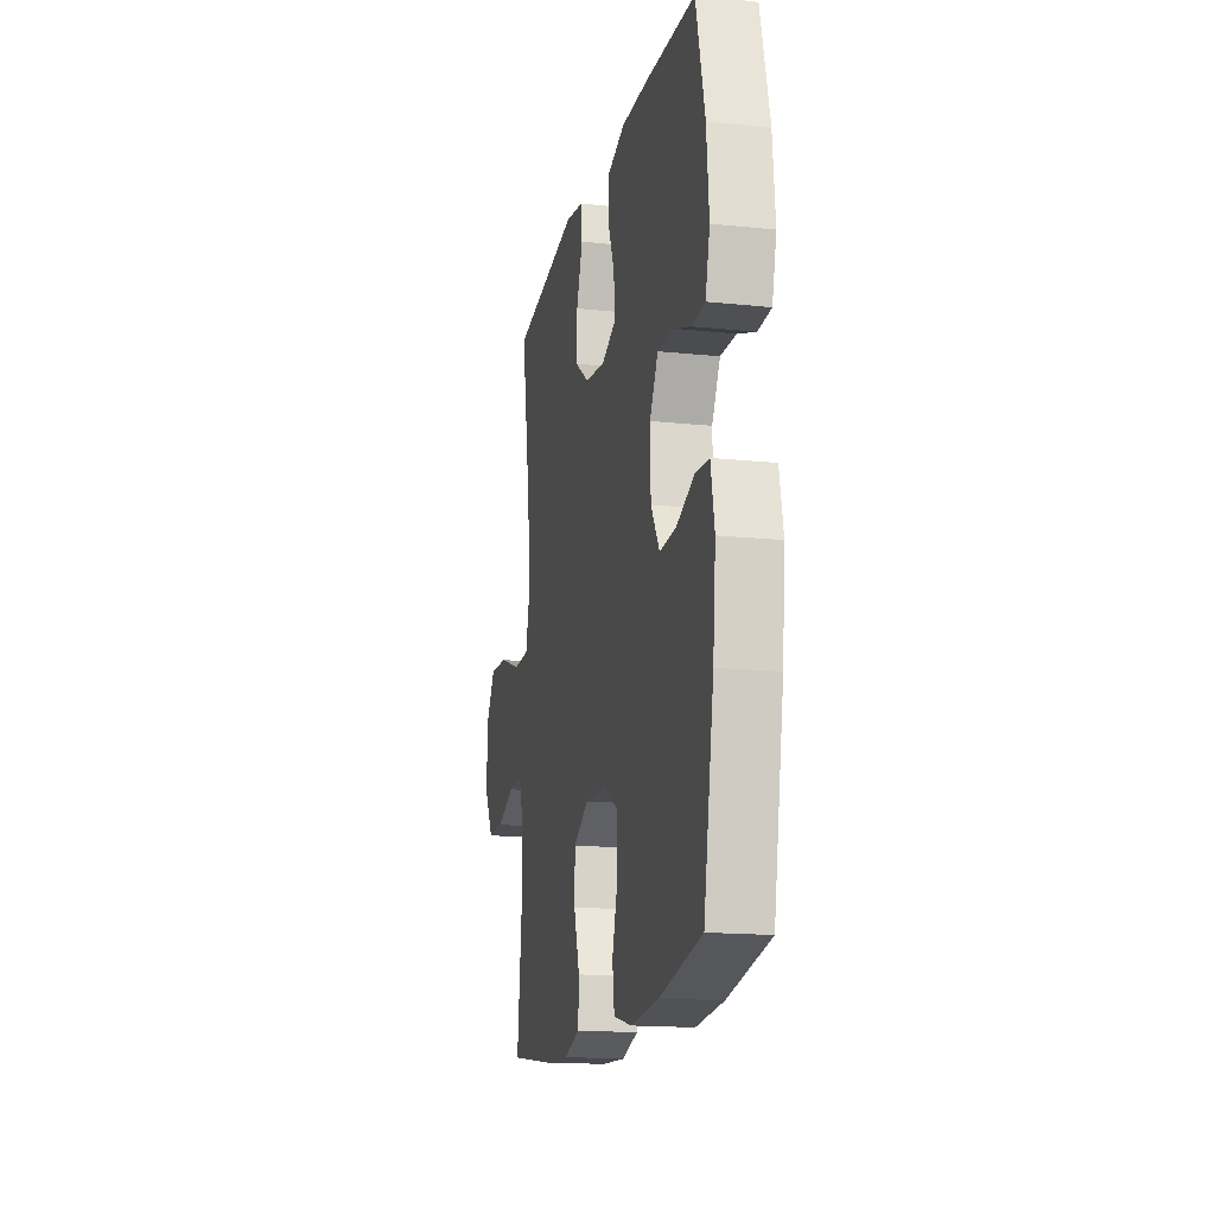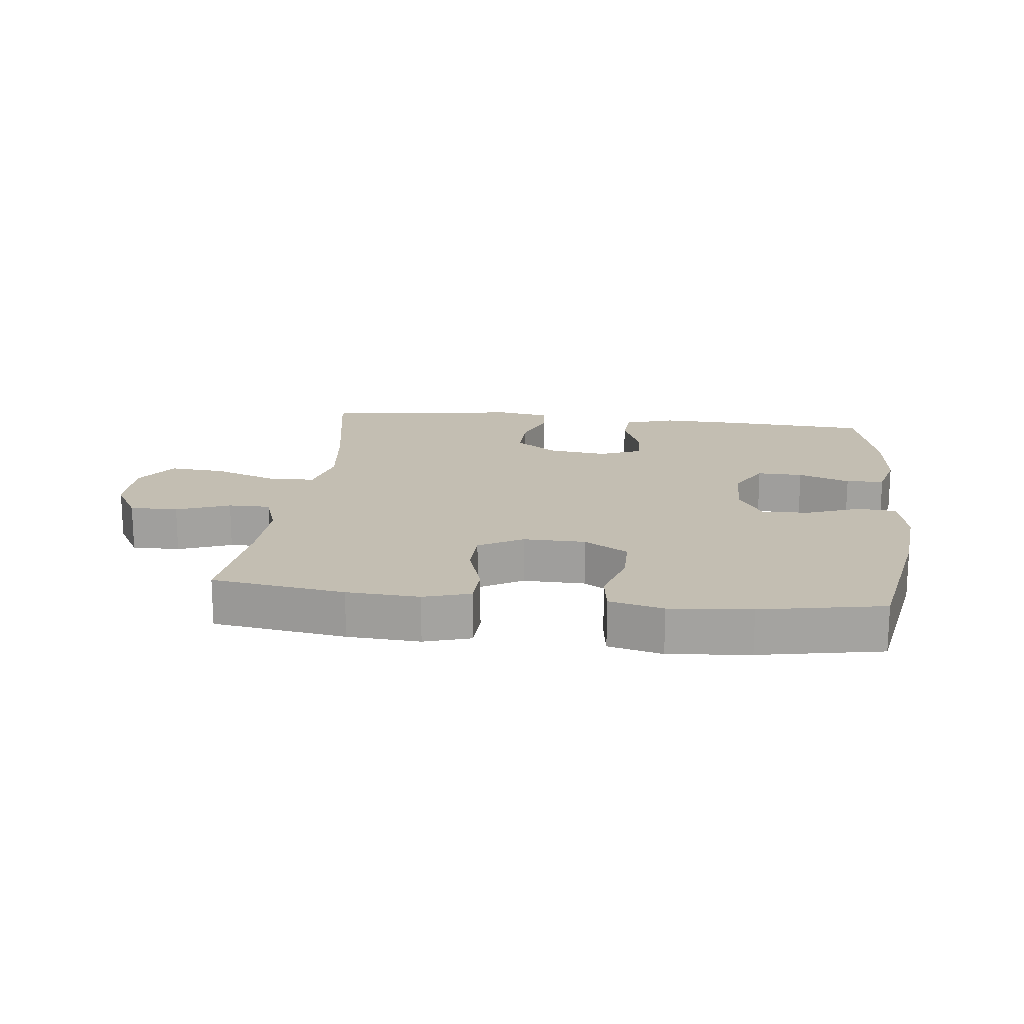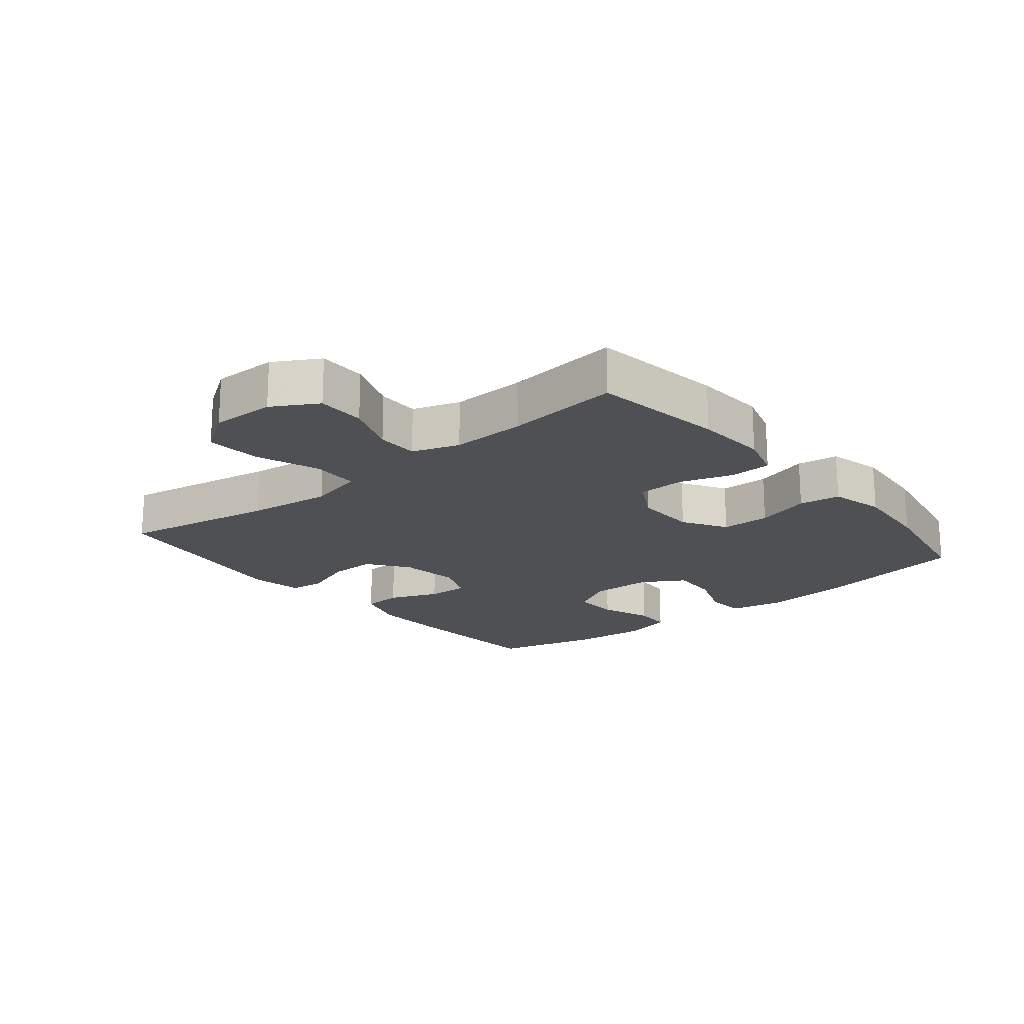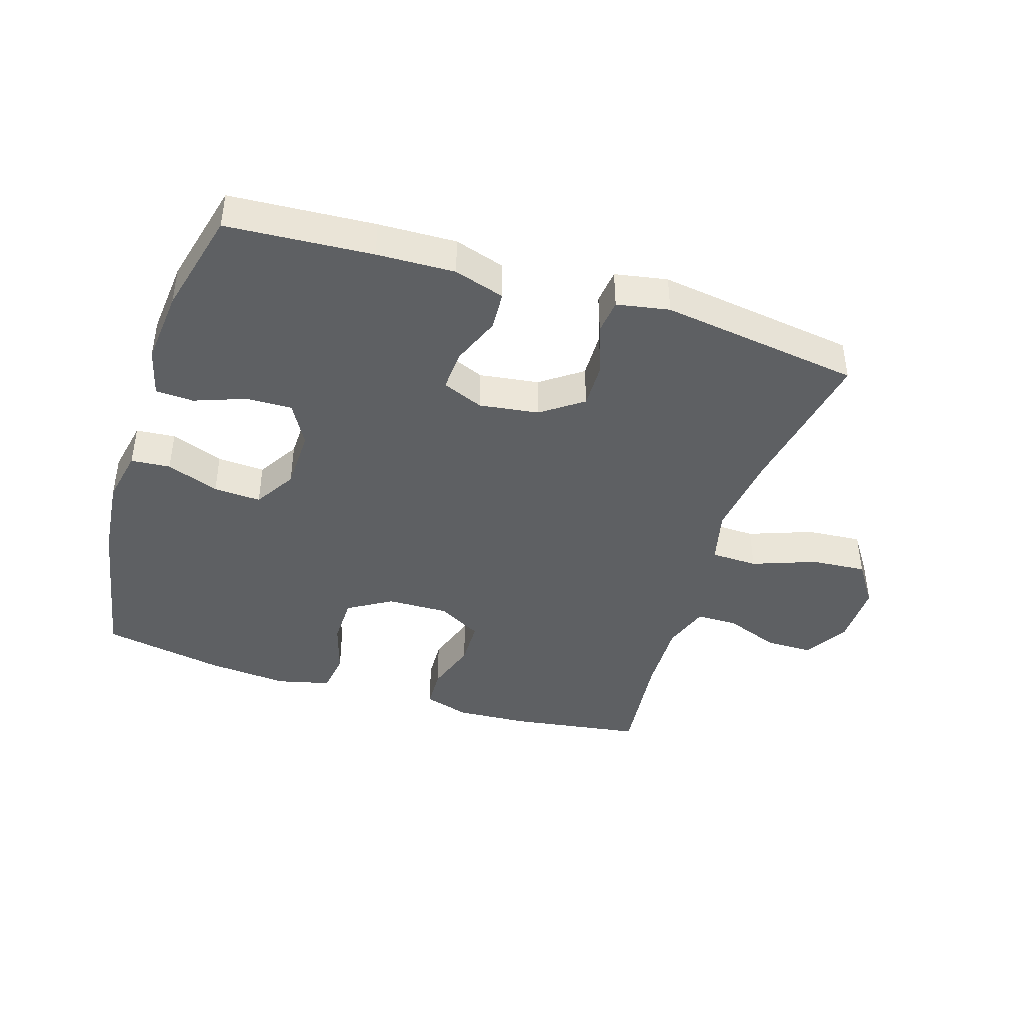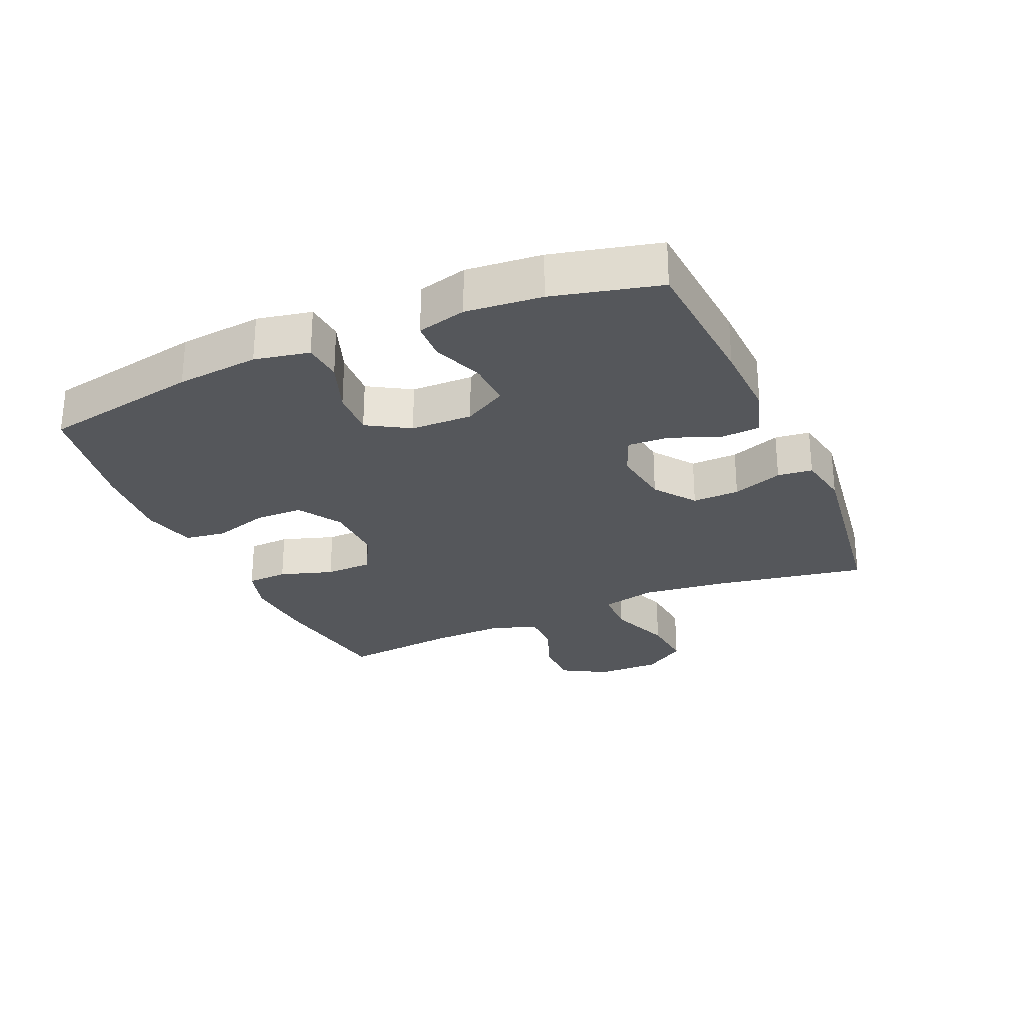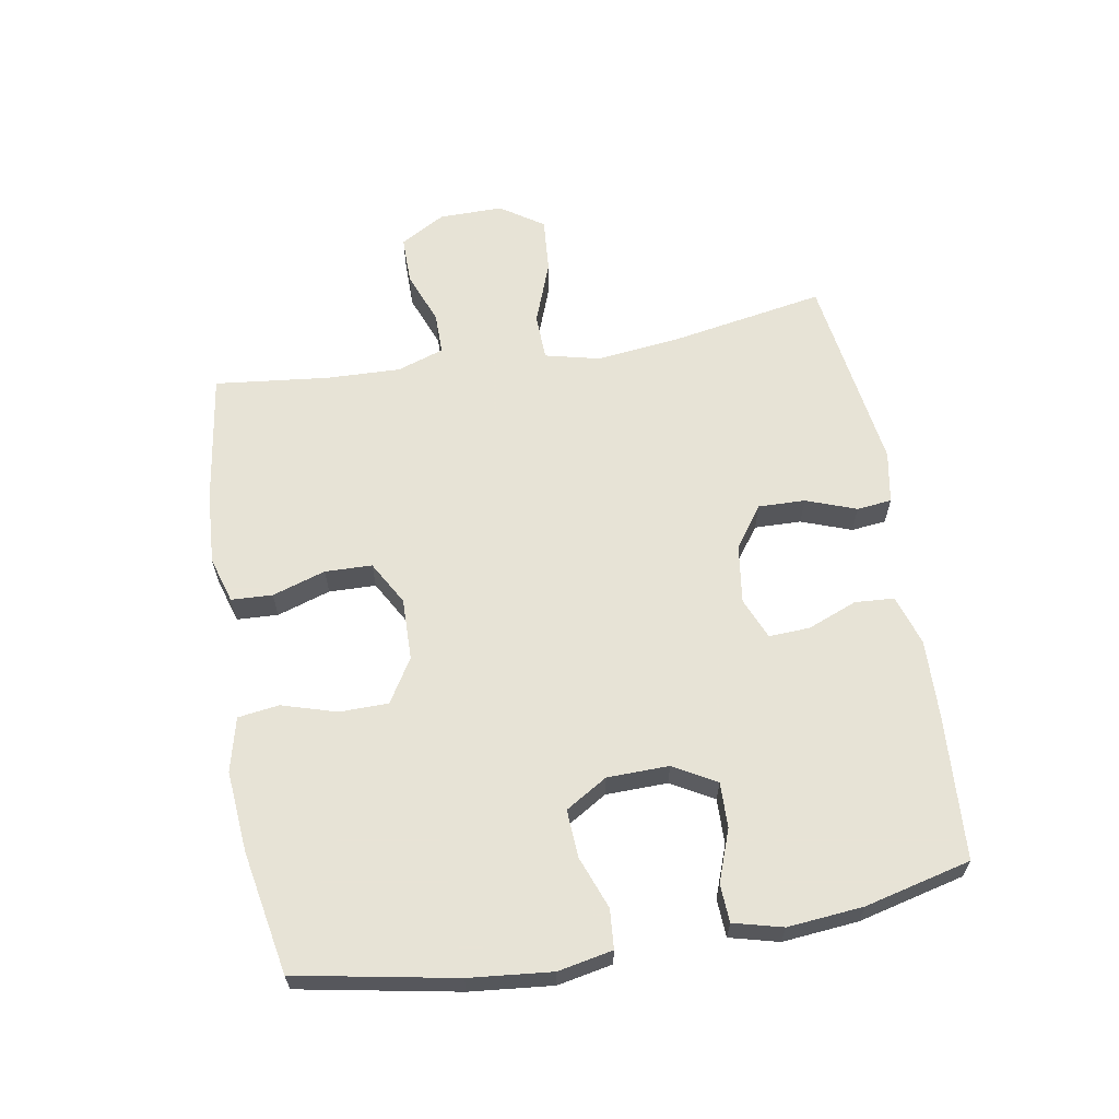
<metadata>
{"format":"obj","ext":"obj","renderer":"f3d","projection":"perspective","resolution":1024,"background":"white","views":[{"elev":-16.3,"azim":-102.1,"up":"+Z"},{"elev":17.4,"azim":-173.5,"up":"+Y"},{"elev":-18.9,"azim":129.4,"up":"+Y"},{"elev":-42.2,"azim":-17.6,"up":"+Y"},{"elev":-26.9,"azim":-66.2,"up":"+Y"},{"elev":62.6,"azim":-99.8,"up":"+Y"}]}
</metadata>
<code>
v -0.5 0.07 -0.5
v -0.547 0.07 -0.25
v -0.56 0.07 -0.12
v -0.543 0.07 -0.034
v -0.481 0.07 -0.029
v -0.398 0.07 -0.06
v -0.323 0.07 -0.064
v -0.283 0.07 0.002
v -0.281 0.07 0.099
v -0.319 0.07 0.166
v -0.391 0.07 0.164
v -0.472 0.07 0.134
v -0.532 0.07 0.137
v -0.552 0.07 0.214
v -0.541 0.07 0.333
v -0.5 0.07 0.5
v -0.271 0.07 0.515
v -0.148 0.07 0.519
v -0.068 0.07 0.494
v -0.064 0.07 0.432
v -0.095 0.07 0.354
v -0.098 0.07 0.289
v -0.033 0.07 0.262
v 0.061 0.07 0.275
v 0.126 0.07 0.322
v 0.124 0.07 0.396
v 0.095 0.07 0.475
v 0.101 0.07 0.53
v 0.184 0.07 0.545
v 0.5 0.07 0.5
v 0.457 0.07 0.258
v 0.441 0.07 0.124
v 0.462 0.07 0.037
v 0.536 0.07 0.035
v 0.636 0.07 0.072
v 0.723 0.07 0.079
v 0.769 0.07 0.011
v 0.768 0.07 -0.09
v 0.727 0.07 -0.161
v 0.651 0.07 -0.161
v 0.567 0.07 -0.129
v 0.501 0.07 -0.129
v 0.476 0.07 -0.203
v 0.48 0.07 -0.32
v 0.5 0.07 -0.5
v 0.291 0.07 -0.531
v 0.177 0.07 -0.538
v 0.104 0.07 -0.516
v 0.101 0.07 -0.451
v 0.128 0.07 -0.367
v 0.126 0.07 -0.293
v 0.057 0.07 -0.254
v -0.041 0.07 -0.256
v -0.11 0.07 -0.298
v -0.111 0.07 -0.375
v -0.085 0.07 -0.461
v -0.094 0.07 -0.526
v -0.179 0.07 -0.547
v -0.307 0.07 -0.536
v -0.5 0 -0.5
v -0.547 0 -0.25
v -0.56 0 -0.12
v -0.543 0 -0.034
v -0.481 0 -0.029
v -0.398 0 -0.06
v -0.323 0 -0.064
v -0.283 0 0.002
v -0.281 0 0.099
v -0.319 0 0.166
v -0.391 0 0.164
v -0.472 0 0.134
v -0.532 0 0.137
v -0.552 0 0.214
v -0.541 0 0.333
v -0.5 0 0.5
v -0.271 0 0.515
v -0.148 0 0.519
v -0.068 0 0.494
v -0.064 0 0.432
v -0.095 0 0.354
v -0.098 0 0.289
v -0.033 0 0.262
v 0.061 0 0.275
v 0.126 0 0.322
v 0.124 0 0.396
v 0.095 0 0.475
v 0.101 0 0.53
v 0.184 0 0.545
v 0.5 0 0.5
v 0.457 0 0.258
v 0.441 0 0.124
v 0.462 0 0.037
v 0.536 0 0.035
v 0.636 0 0.072
v 0.723 0 0.079
v 0.769 0 0.011
v 0.768 0 -0.09
v 0.727 0 -0.161
v 0.651 0 -0.161
v 0.567 0 -0.129
v 0.501 0 -0.129
v 0.476 0 -0.203
v 0.48 0 -0.32
v 0.5 0 -0.5
v 0.291 0 -0.531
v 0.177 0 -0.538
v 0.104 0 -0.516
v 0.101 0 -0.451
v 0.128 0 -0.367
v 0.126 0 -0.293
v 0.057 0 -0.254
v -0.041 0 -0.256
v -0.11 0 -0.298
v -0.111 0 -0.375
v -0.085 0 -0.461
v -0.094 0 -0.526
v -0.179 0 -0.547
v -0.307 0 -0.536
f 55 56 57 58
f 54 55 58 59
f 47 48 49 50
f 47 50 51
f 44 45 46 47
f 43 44 47 51
f 42 43 51 52
f 38 39 40 41
f 38 41 42
f 37 38 42
f 34 35 36 37
f 33 34 37 42
f 32 33 42 52
f 28 29 30 31
f 26 27 28 31
f 25 26 31 32
f 24 25 32 52
f 18 19 20 21
f 18 21 22
f 17 18 22
f 16 17 22
f 15 16 22
f 14 15 22 23
f 11 12 13 14
f 10 11 14 23
f 3 4 5 6
f 3 6 7
f 2 3 7
f 54 59 1 2
f 53 54 2 7
f 52 53 7 8
f 24 52 8 9
f 9 10 23 24
f 117 116 115 114
f 118 117 114 113
f 109 108 107 106
f 110 109 106
f 106 105 104 103
f 110 106 103 102
f 111 110 102 101
f 100 99 98 97
f 101 100 97
f 101 97 96
f 96 95 94 93
f 101 96 93 92
f 111 101 92 91
f 90 89 88 87
f 90 87 86 85
f 91 90 85 84
f 111 91 84 83
f 80 79 78 77
f 81 80 77
f 81 77 76
f 81 76 75
f 81 75 74
f 82 81 74 73
f 73 72 71 70
f 82 73 70 69
f 65 64 63 62
f 66 65 62
f 66 62 61
f 61 60 118 113
f 66 61 113 112
f 67 66 112 111
f 68 67 111 83
f 83 82 69 68
f 1 60 61 2
f 2 61 62 3
f 3 62 63 4
f 4 63 64 5
f 5 64 65 6
f 6 65 66 7
f 7 66 67 8
f 8 67 68 9
f 9 68 69 10
f 10 69 70 11
f 11 70 71 12
f 12 71 72 13
f 13 72 73 14
f 14 73 74 15
f 15 74 75 16
f 16 75 76 17
f 17 76 77 18
f 18 77 78 19
f 19 78 79 20
f 20 79 80 21
f 21 80 81 22
f 22 81 82 23
f 23 82 83 24
f 24 83 84 25
f 25 84 85 26
f 26 85 86 27
f 27 86 87 28
f 28 87 88 29
f 29 88 89 30
f 30 89 90 31
f 31 90 91 32
f 32 91 92 33
f 33 92 93 34
f 34 93 94 35
f 35 94 95 36
f 36 95 96 37
f 37 96 97 38
f 38 97 98 39
f 39 98 99 40
f 40 99 100 41
f 41 100 101 42
f 42 101 102 43
f 43 102 103 44
f 44 103 104 45
f 45 104 105 46
f 46 105 106 47
f 47 106 107 48
f 48 107 108 49
f 49 108 109 50
f 50 109 110 51
f 51 110 111 52
f 52 111 112 53
f 53 112 113 54
f 54 113 114 55
f 55 114 115 56
f 56 115 116 57
f 57 116 117 58
f 58 117 118 59
f 59 118 60 1

</code>
